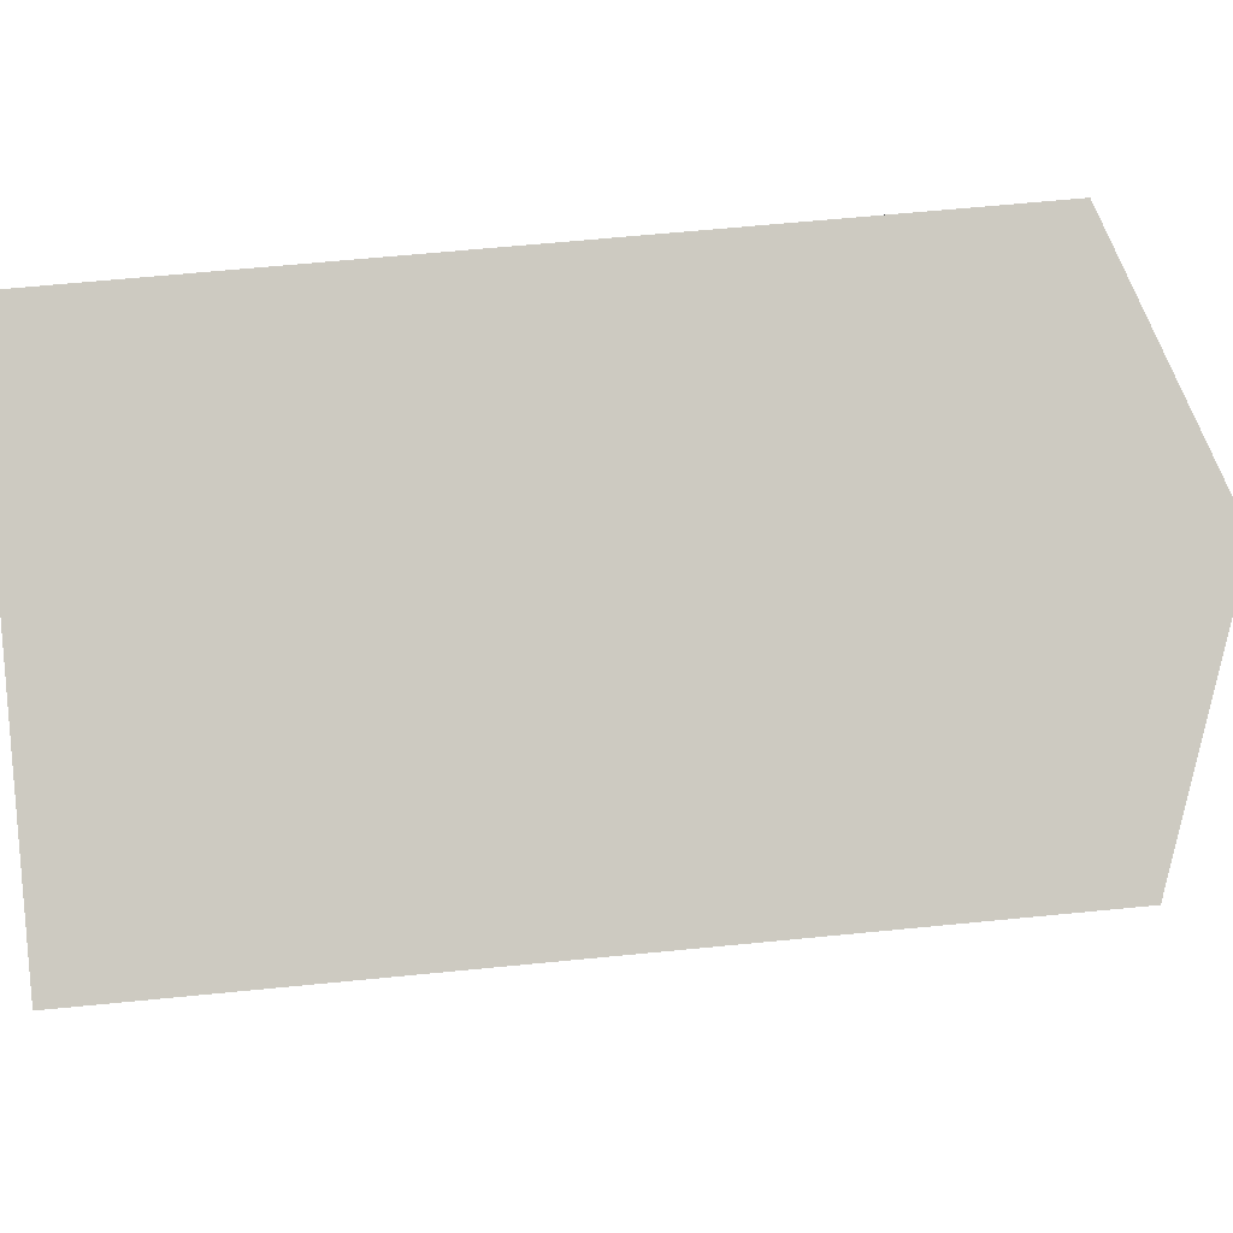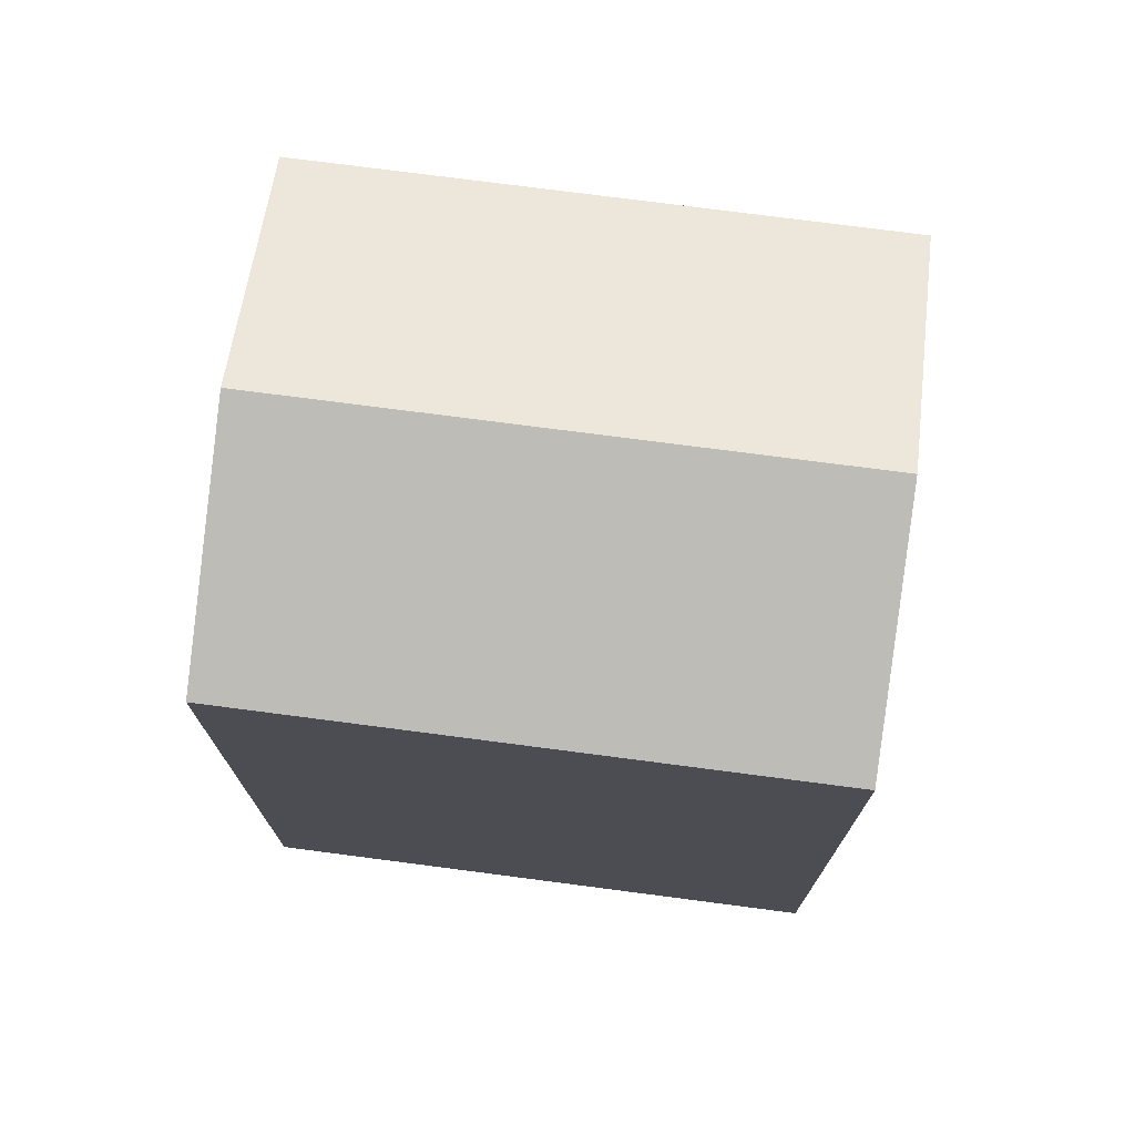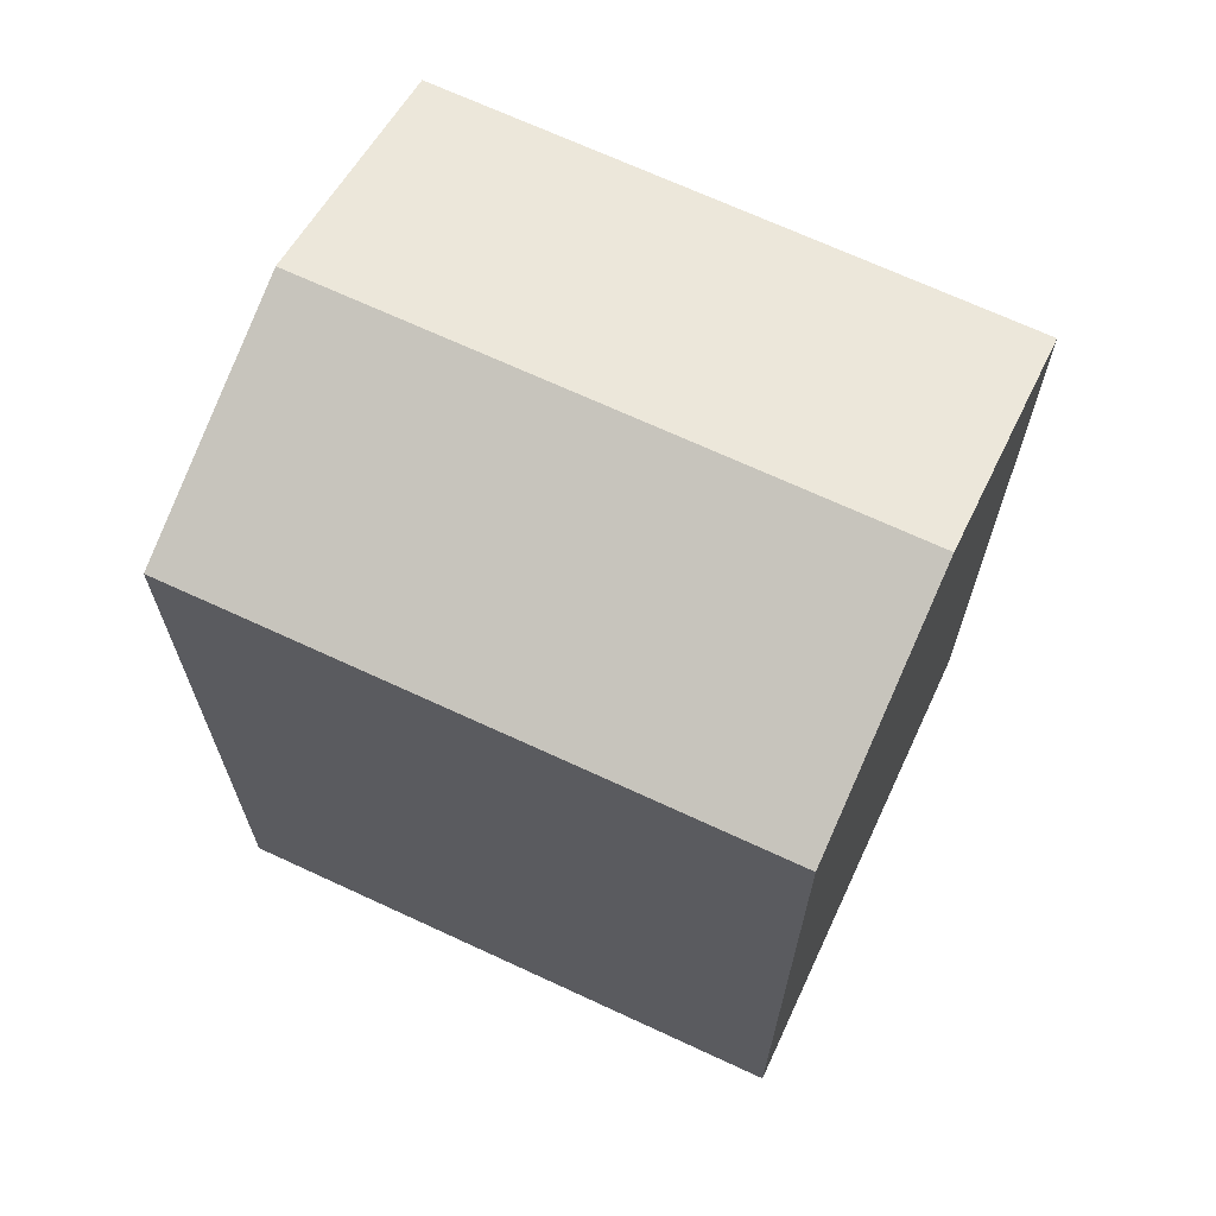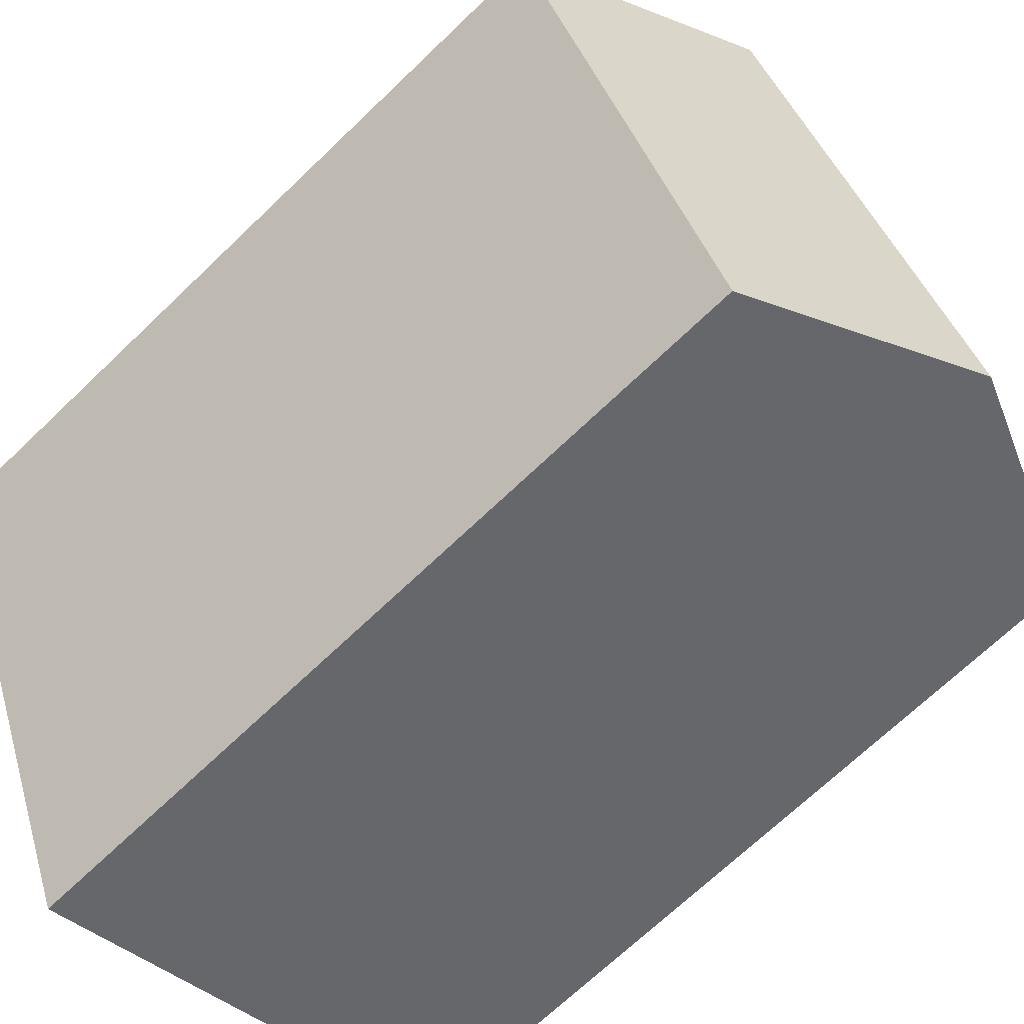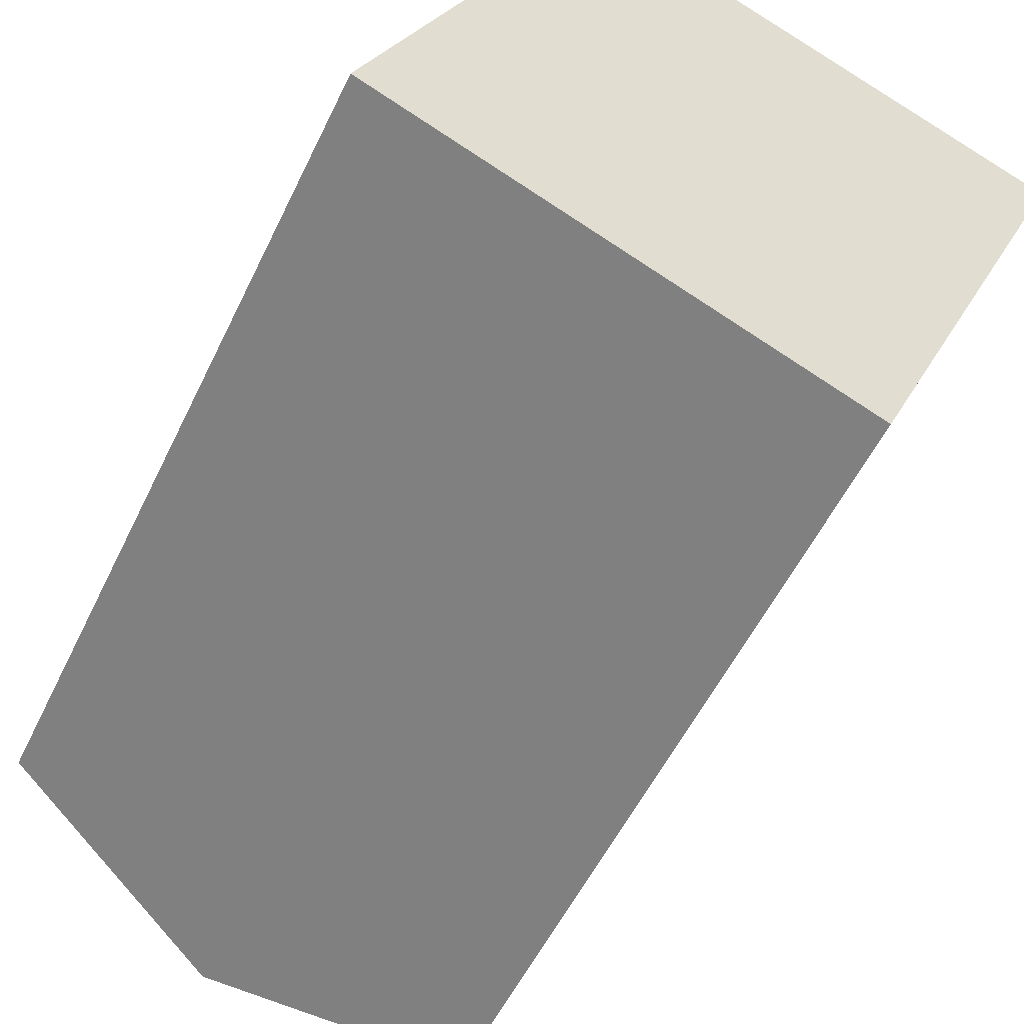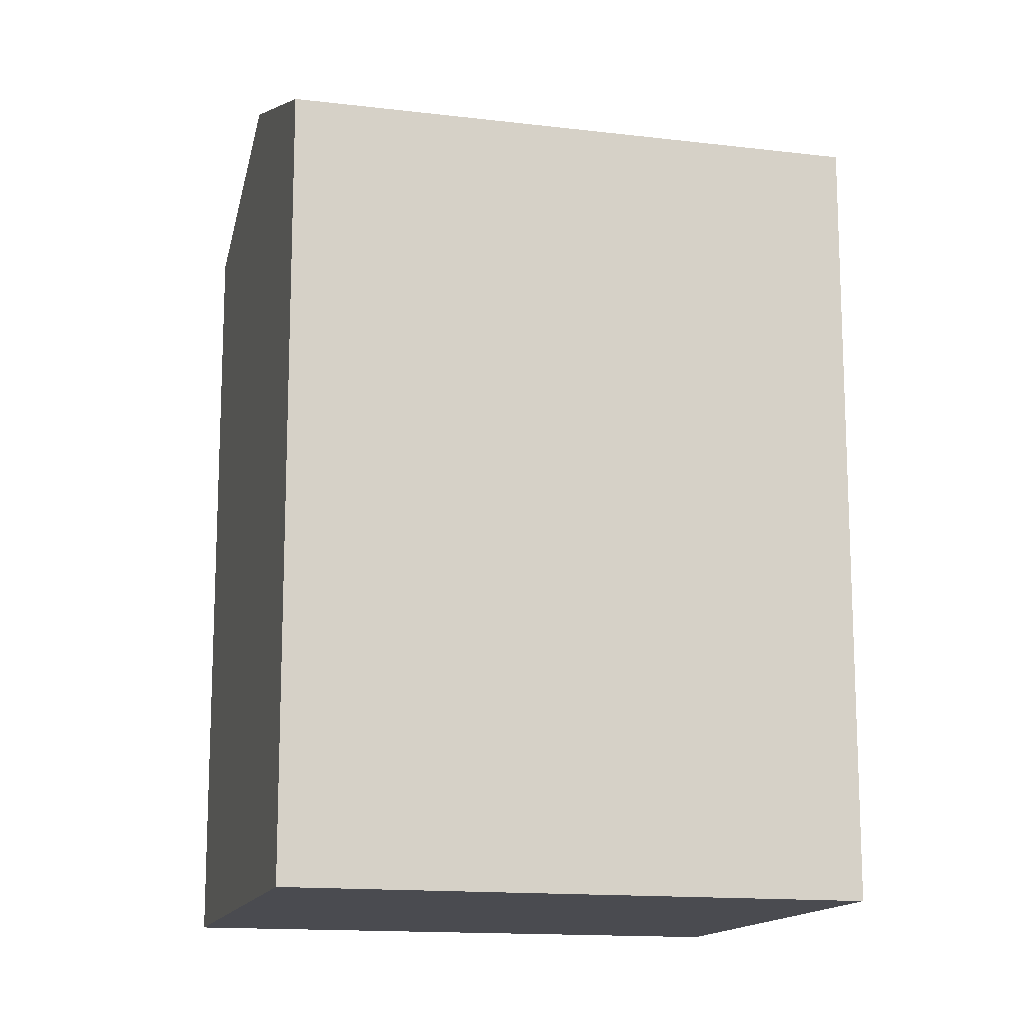
<metadata>
{"format":"obj","ext":"obj","renderer":"f3d","projection":"perspective","resolution":1024,"background":"white","views":[{"elev":63.4,"azim":84.3,"up":"+Z"},{"elev":75.0,"azim":-59.1,"up":"+Y"},{"elev":69.0,"azim":138.4,"up":"+Y"},{"elev":-69.3,"azim":133.9,"up":"+Z"},{"elev":-54.1,"azim":-25.2,"up":"+Z"},{"elev":-14.4,"azim":-81.3,"up":"+Y"}]}
</metadata>
<code>
v  18.95 21.55 9.182
v  6.364 -8.971e-16 14.65
v  18.95 -5.622e-16 9.182
v  6.365 21.55 14.65
v  12.66 24.03 11.92
v  0 0 0
v  0.0004605 21.55 -0.0006822
v  12.58 3.349e-16 -5.469
v  12.58 21.55 -5.47
v  6.293 24.03 -2.735
g defaultobject
f 1 2 3
f 2 1 4
f 4 1 5
f 4 6 2
f 6 4 7
f 7 8 6
f 8 7 9
f 9 7 10
f 8 1 3
f 1 8 9
f 6 3 2
f 3 6 8
f 7 5 10
f 5 7 4
f 10 1 9
f 1 10 5

</code>
